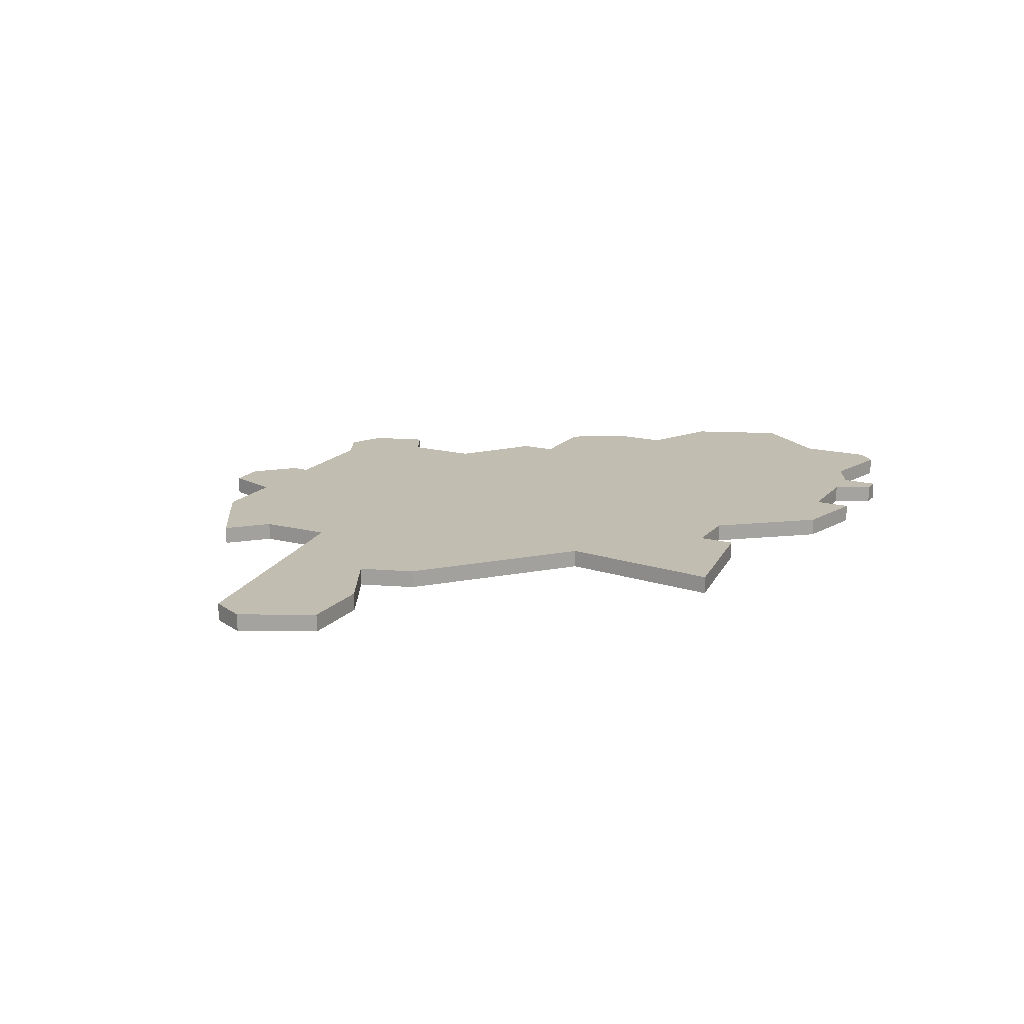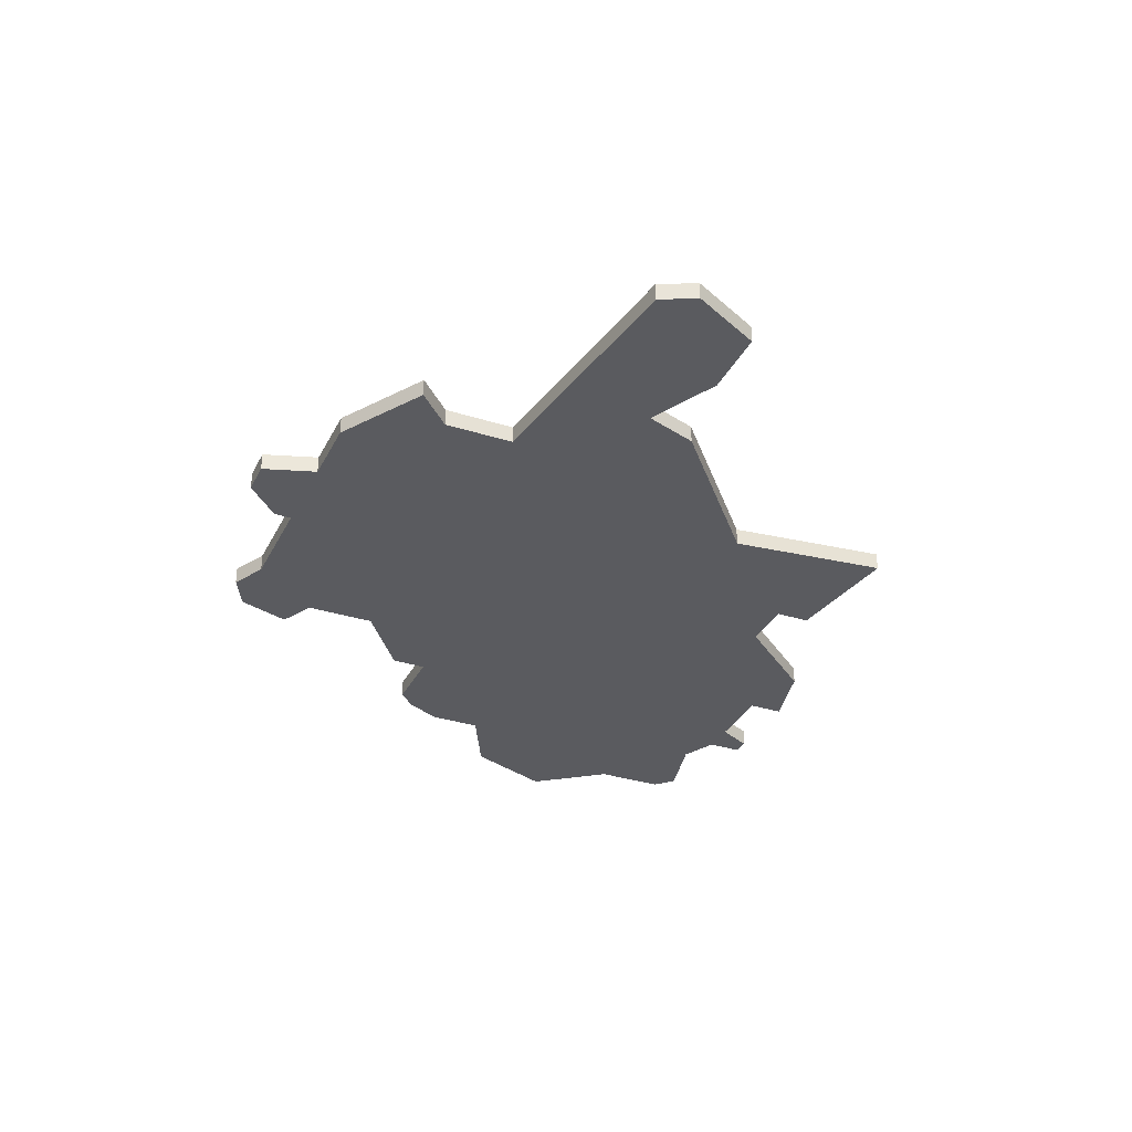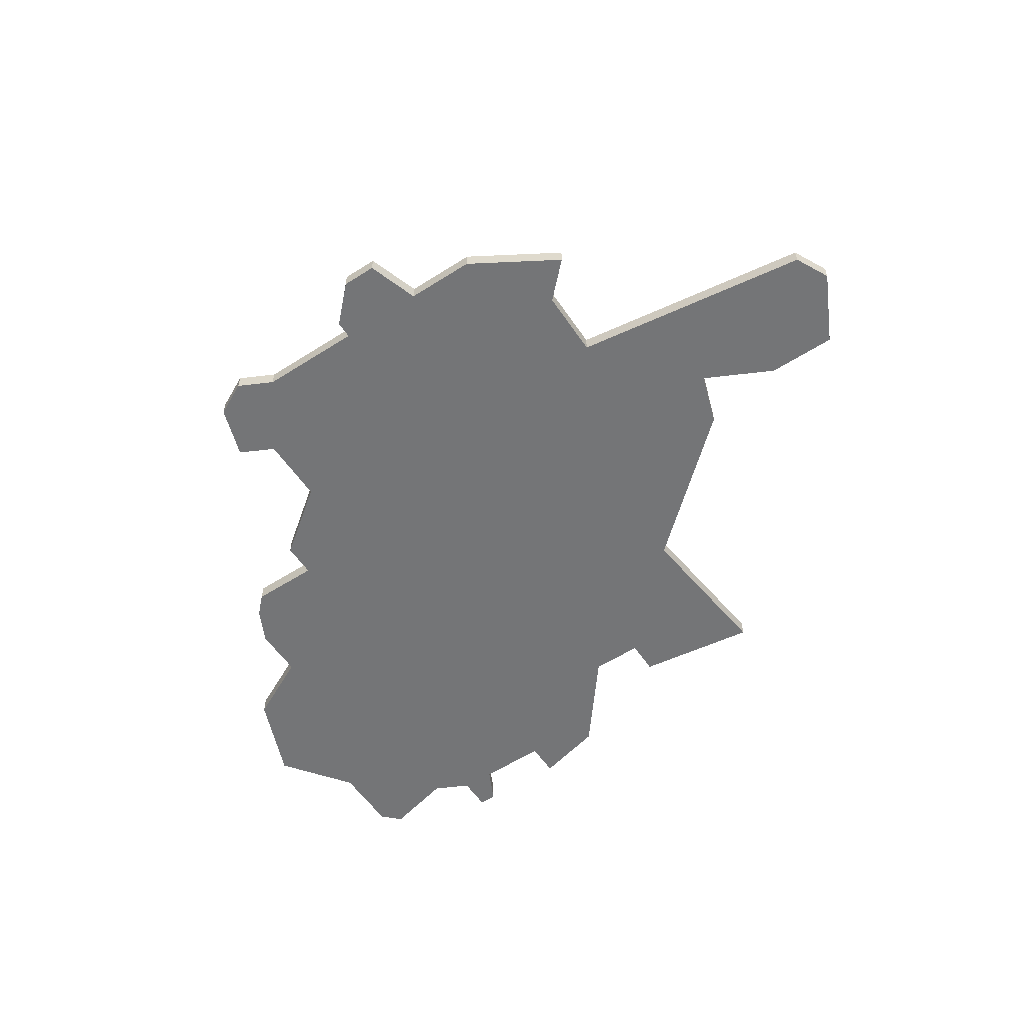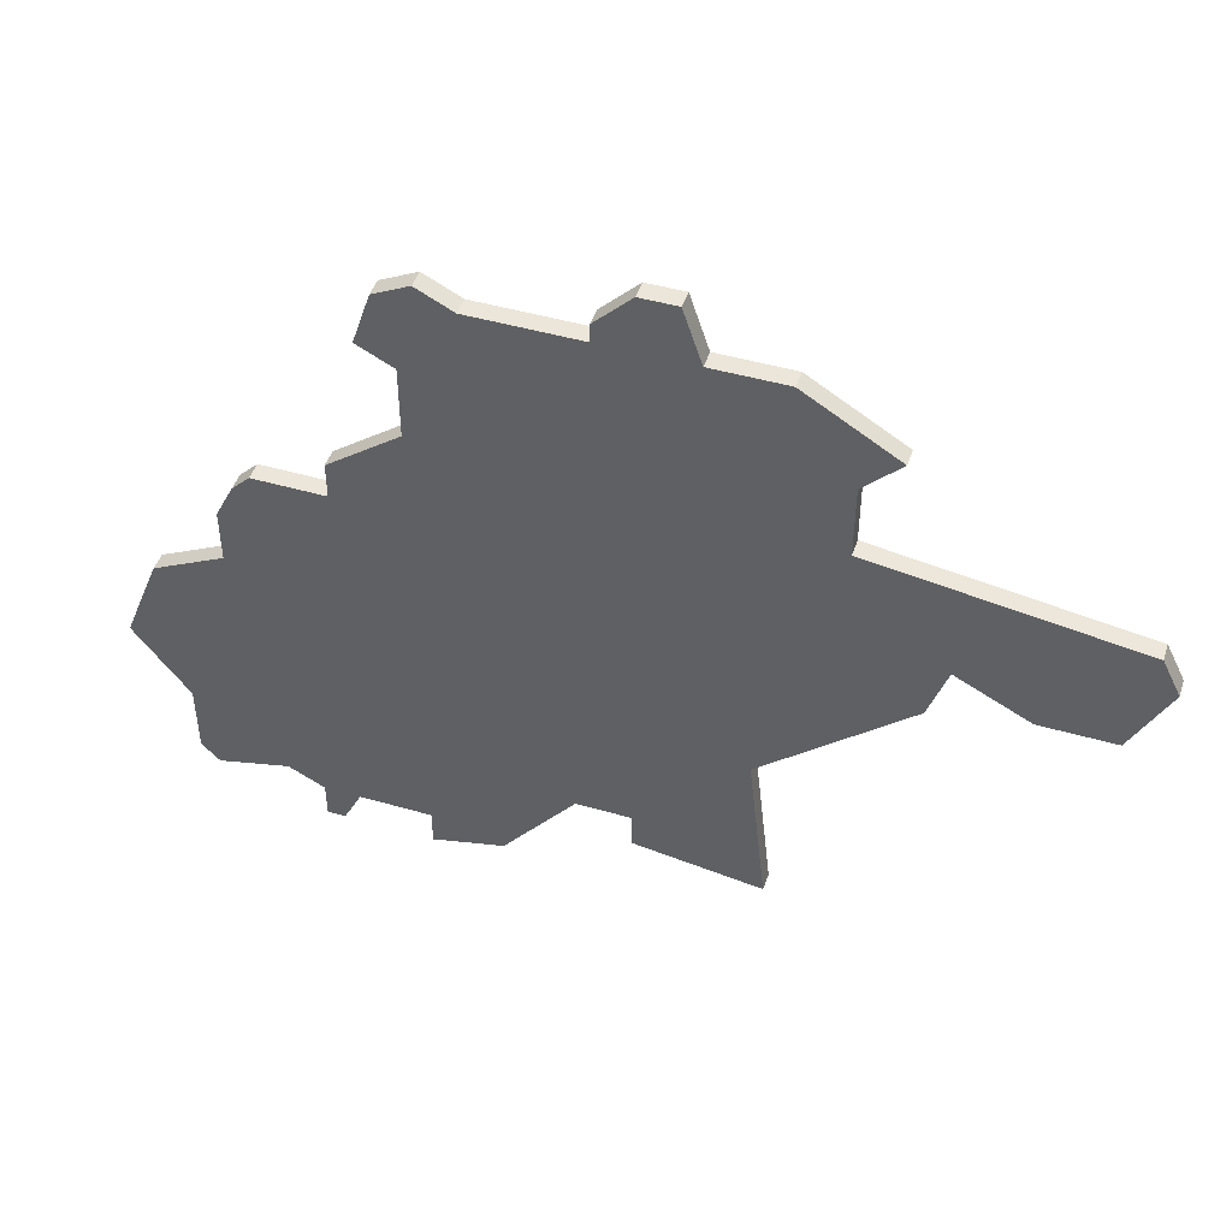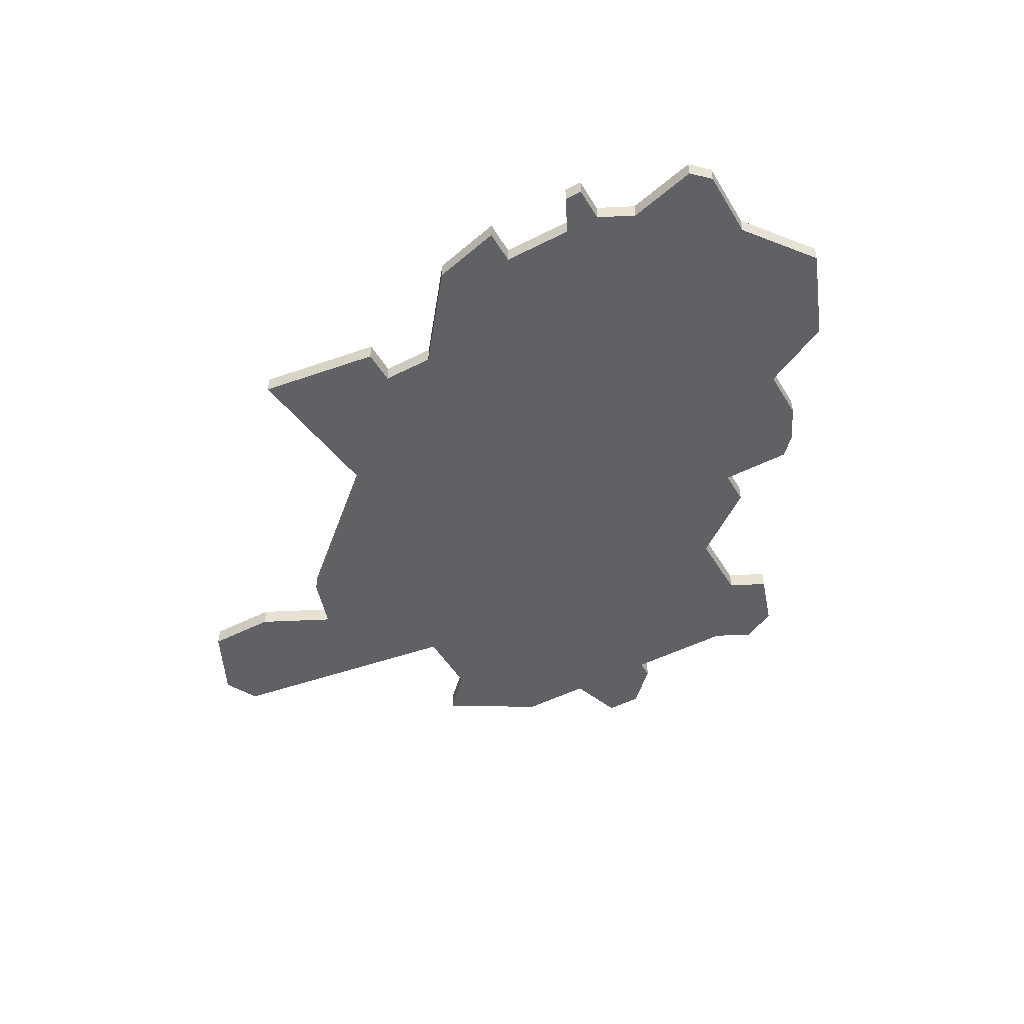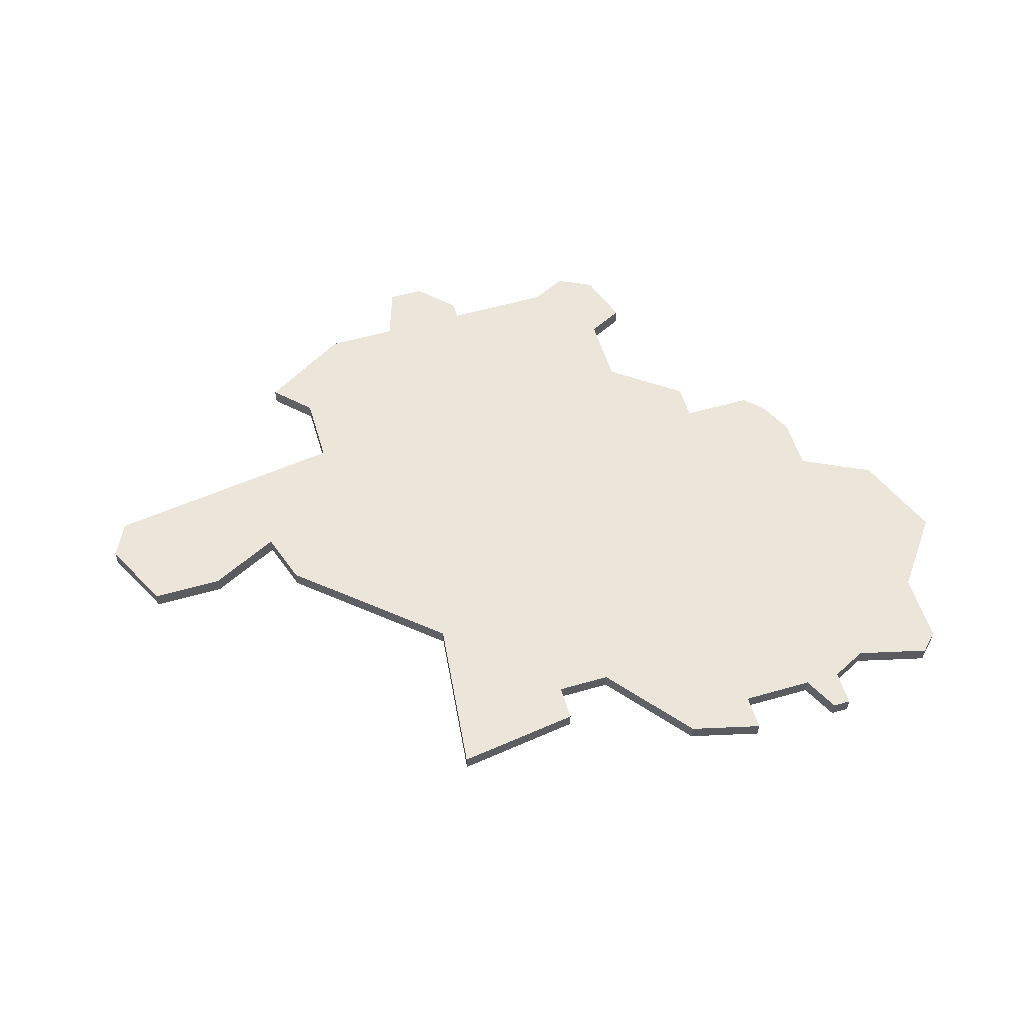
<metadata>
{"format":"obj","ext":"obj","renderer":"f3d","projection":"perspective","resolution":1024,"background":"white","views":[{"elev":17.0,"azim":-62.8,"up":"+Z"},{"elev":-33.1,"azim":-113.6,"up":"+Z"},{"elev":-56.5,"azim":-146.3,"up":"+Z"},{"elev":46.7,"azim":-161.8,"up":"+Y"},{"elev":-48.2,"azim":29.7,"up":"+Z"},{"elev":56.3,"azim":-16.7,"up":"+Z"}]}
</metadata>
<code>
v 4425 -877 0
v 4427 -879 0
v 4427 -883 0
v 4413 -885 0
v 4412 -887 0
v 4414 -891 0
v 4418 -891 0
v 4422 -889 0
v 4423 -892 0
v 4431 -899 0
v 4430 -908 0
v 4437 -907 0
v 4437 -905 0
v 4440 -905 0
v 4444 -910 0
v 4448 -911 0
v 4448 -909 0
v 4452 -909 0
v 4453 -911 0
v 4454 -911 0
v 4454 -909 0
v 4456 -908 0
v 4460 -909 0
v 4461 -908 0
v 4461 -904 0
v 4464 -900 0
v 4462 -895 0
v 4458 -893 0
v 4458 -890 0
v 4457 -888 0
v 4456 -887 0
v 4452 -887 0
v 4452 -885 0
v 4448 -882 0
v 4448 -878 0
v 4450 -877 0
v 4449 -874 0
v 4447 -873 0
v 4445 -874 0
v 4439 -874 0
v 4439 -873 0
v 4437 -871 0
v 4435 -871 0
v 4434 -874 0
v 4430 -874 0
v 4425 -877 1
v 4427 -879 1
v 4427 -883 1
v 4413 -885 1
v 4412 -887 1
v 4414 -891 1
v 4418 -891 1
v 4422 -889 1
v 4423 -892 1
v 4431 -899 1
v 4430 -908 1
v 4437 -907 1
v 4437 -905 1
v 4440 -905 1
v 4444 -910 1
v 4448 -911 1
v 4448 -909 1
v 4452 -909 1
v 4453 -911 1
v 4454 -911 1
v 4454 -909 1
v 4456 -908 1
v 4460 -909 1
v 4461 -908 1
v 4461 -904 1
v 4464 -900 1
v 4462 -895 1
v 4458 -893 1
v 4458 -890 1
v 4457 -888 1
v 4456 -887 1
v 4452 -887 1
v 4452 -885 1
v 4448 -882 1
v 4448 -878 1
v 4450 -877 1
v 4449 -874 1
v 4447 -873 1
v 4445 -874 1
v 4439 -874 1
v 4439 -873 1
v 4437 -871 1
v 4435 -871 1
v 4434 -874 1
v 4430 -874 1
f 2 1 45
f 5 4 3
f 7 6 5
f 10 9 8
f 12 11 10
f 16 15 14
f 20 19 18
f 24 23 22
f 27 26 25
f 30 29 28
f 32 31 30
f 34 33 32
f 37 36 35
f 39 38 37
f 42 41 40
f 44 43 42
f 2 45 44
f 7 5 3
f 13 12 10
f 17 16 14
f 21 20 18
f 25 24 22
f 28 27 25
f 32 30 28
f 39 37 35
f 44 42 40
f 3 2 44
f 8 7 3
f 13 10 8
f 18 17 14
f 22 21 18
f 28 25 22
f 39 35 34
f 3 44 40
f 13 8 3
f 22 18 14
f 32 28 22
f 40 39 34
f 13 3 40
f 32 22 14
f 40 34 32
f 14 13 40
f 40 32 14
f 90 46 47
f 48 49 50
f 50 51 52
f 53 54 55
f 55 56 57
f 59 60 61
f 63 64 65
f 67 68 69
f 70 71 72
f 73 74 75
f 75 76 77
f 77 78 79
f 80 81 82
f 82 83 84
f 85 86 87
f 87 88 89
f 89 90 47
f 48 50 52
f 55 57 58
f 59 61 62
f 63 65 66
f 67 69 70
f 70 72 73
f 73 75 77
f 80 82 84
f 85 87 89
f 89 47 48
f 48 52 53
f 53 55 58
f 59 62 63
f 63 66 67
f 67 70 73
f 79 80 84
f 85 89 48
f 48 53 58
f 59 63 67
f 67 73 77
f 79 84 85
f 85 48 58
f 59 67 77
f 77 79 85
f 85 58 59
f 59 77 85
f 47 46 2
f 2 46 1
f 48 47 3
f 3 47 2
f 49 48 4
f 4 48 3
f 50 49 5
f 5 49 4
f 51 50 6
f 6 50 5
f 52 51 7
f 7 51 6
f 53 52 8
f 8 52 7
f 54 53 9
f 9 53 8
f 55 54 10
f 10 54 9
f 56 55 11
f 11 55 10
f 57 56 12
f 12 56 11
f 58 57 13
f 13 57 12
f 59 58 14
f 14 58 13
f 60 59 15
f 15 59 14
f 61 60 16
f 16 60 15
f 62 61 17
f 17 61 16
f 63 62 18
f 18 62 17
f 64 63 19
f 19 63 18
f 65 64 20
f 20 64 19
f 66 65 21
f 21 65 20
f 67 66 22
f 22 66 21
f 68 67 23
f 23 67 22
f 69 68 24
f 24 68 23
f 70 69 25
f 25 69 24
f 71 70 26
f 26 70 25
f 72 71 27
f 27 71 26
f 73 72 28
f 28 72 27
f 74 73 29
f 29 73 28
f 75 74 30
f 30 74 29
f 76 75 31
f 31 75 30
f 77 76 32
f 32 76 31
f 78 77 33
f 33 77 32
f 79 78 34
f 34 78 33
f 80 79 35
f 35 79 34
f 81 80 36
f 36 80 35
f 82 81 37
f 37 81 36
f 83 82 38
f 38 82 37
f 84 83 39
f 39 83 38
f 85 84 40
f 40 84 39
f 86 85 41
f 41 85 40
f 87 86 42
f 42 86 41
f 88 87 43
f 43 87 42
f 89 88 44
f 44 88 43
f 46 90 1
f 1 90 45
f 90 89 45
f 45 89 44

</code>
